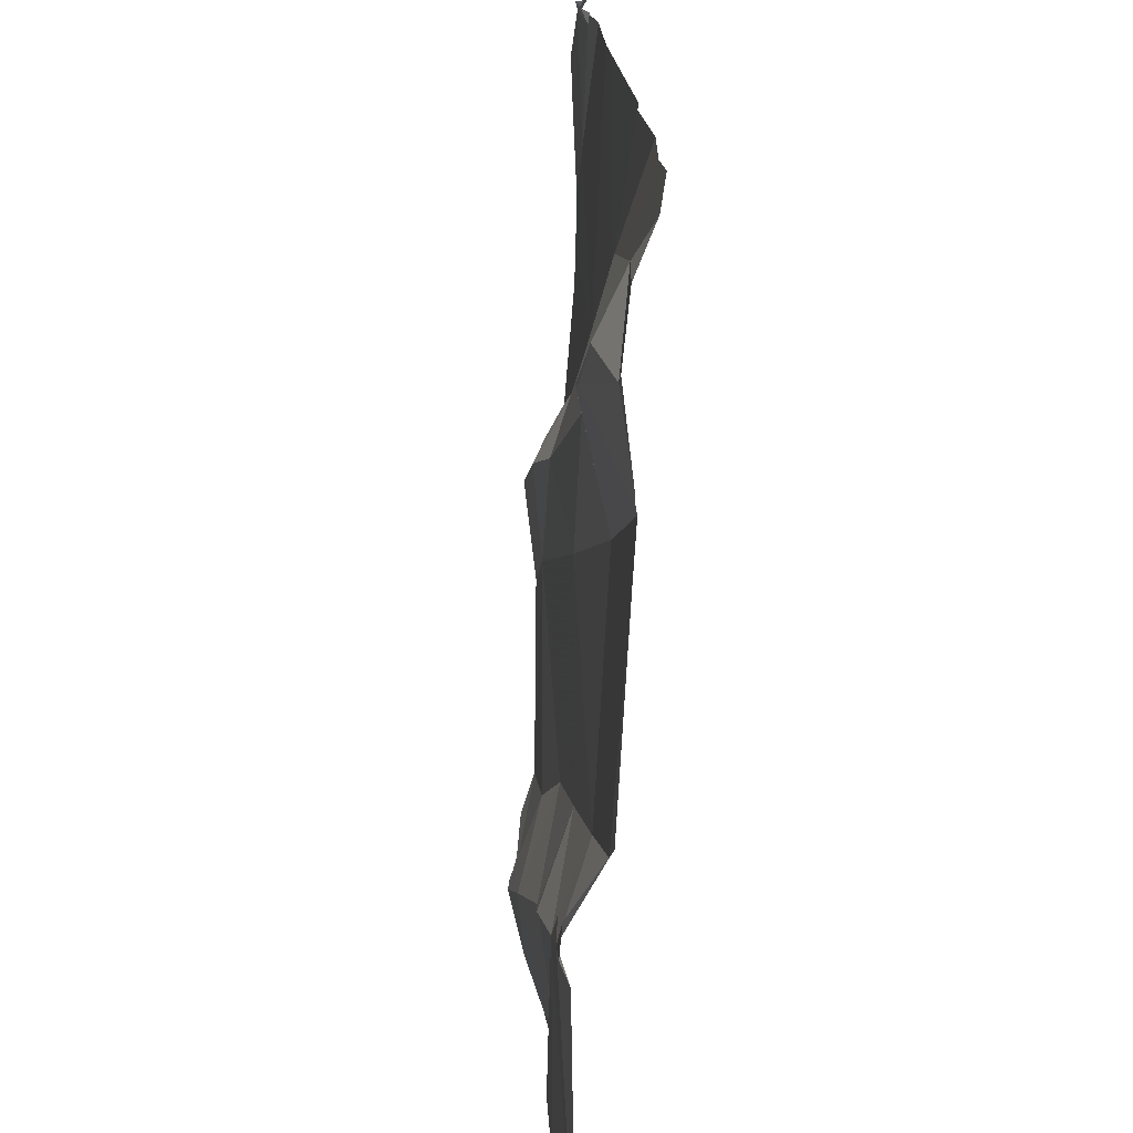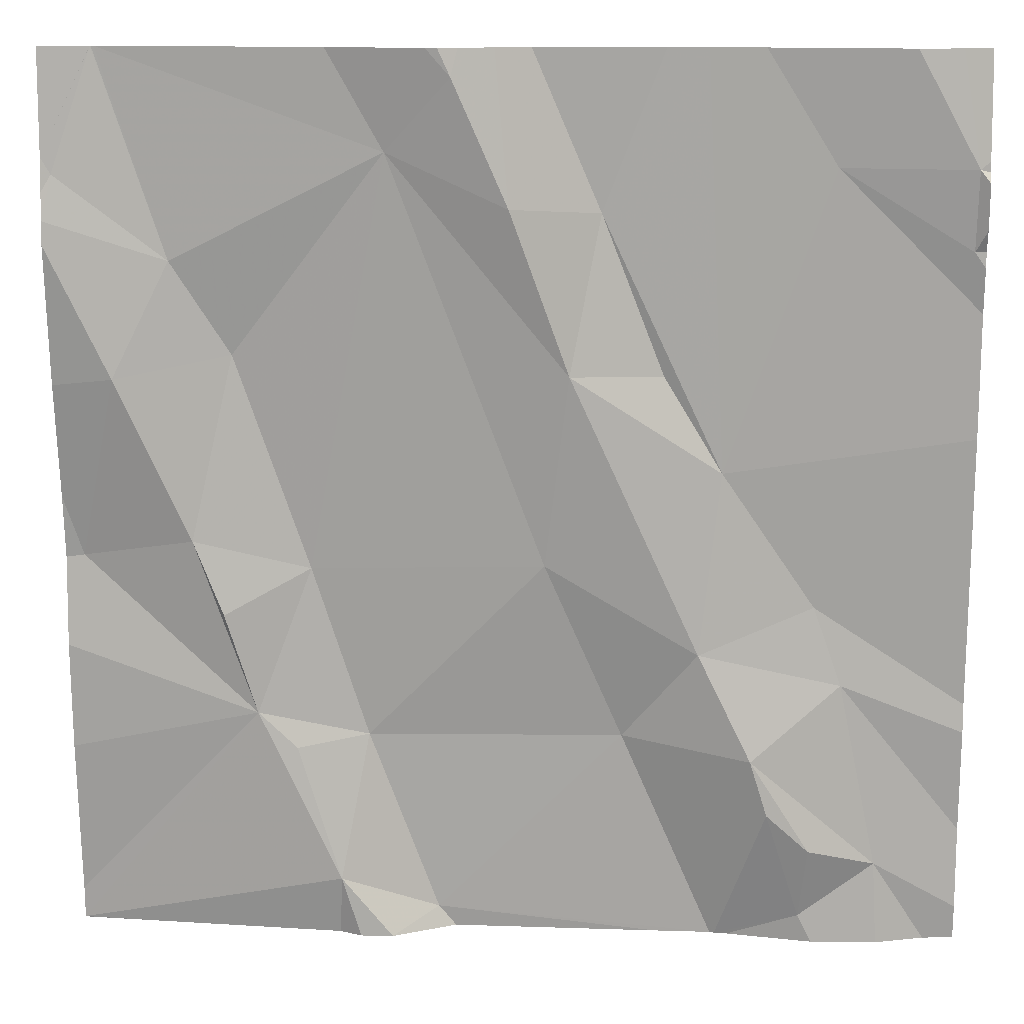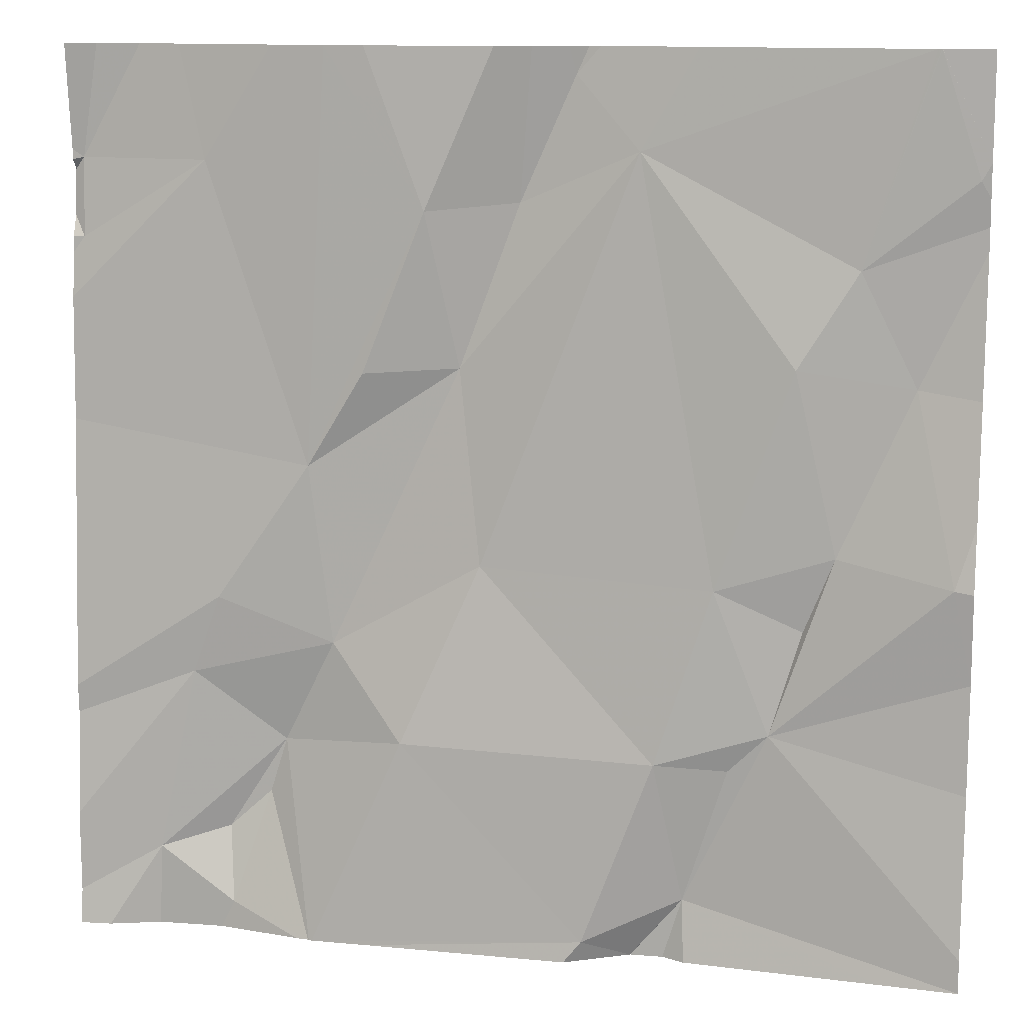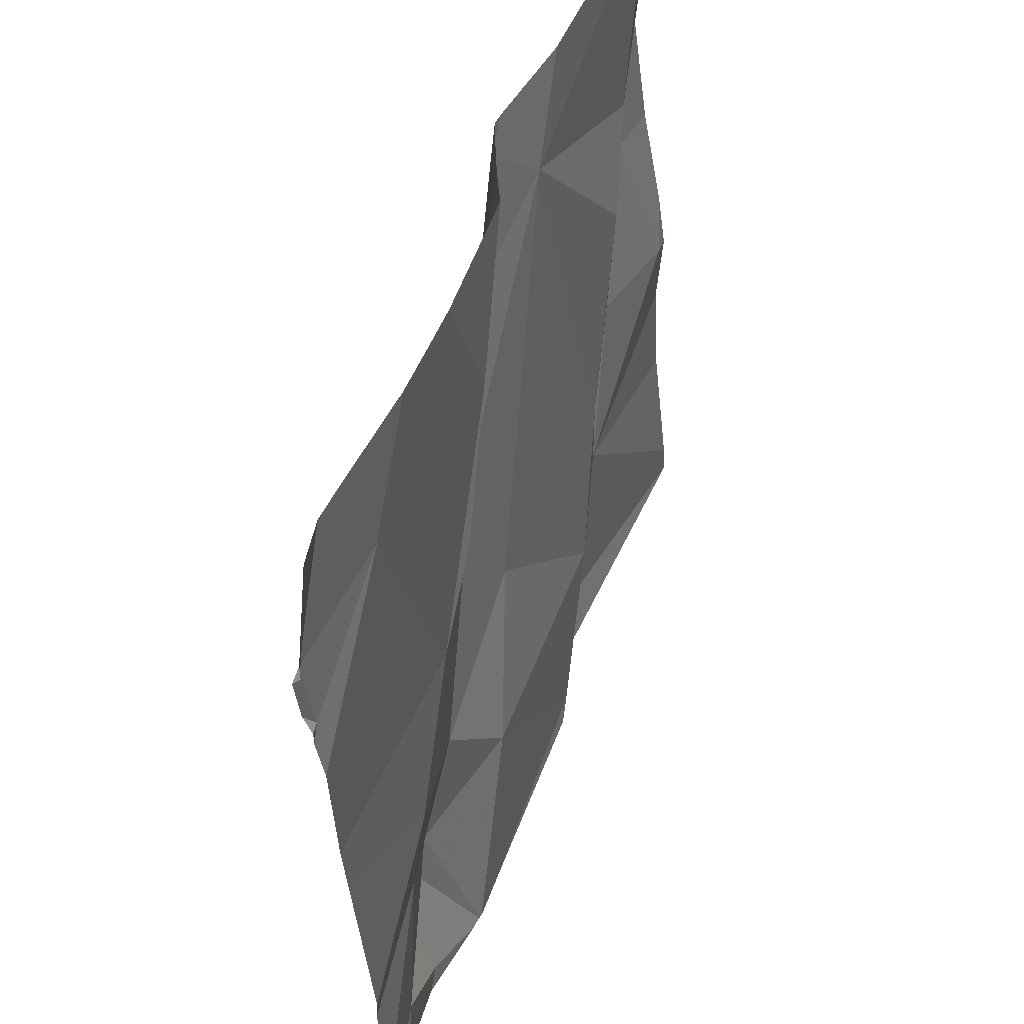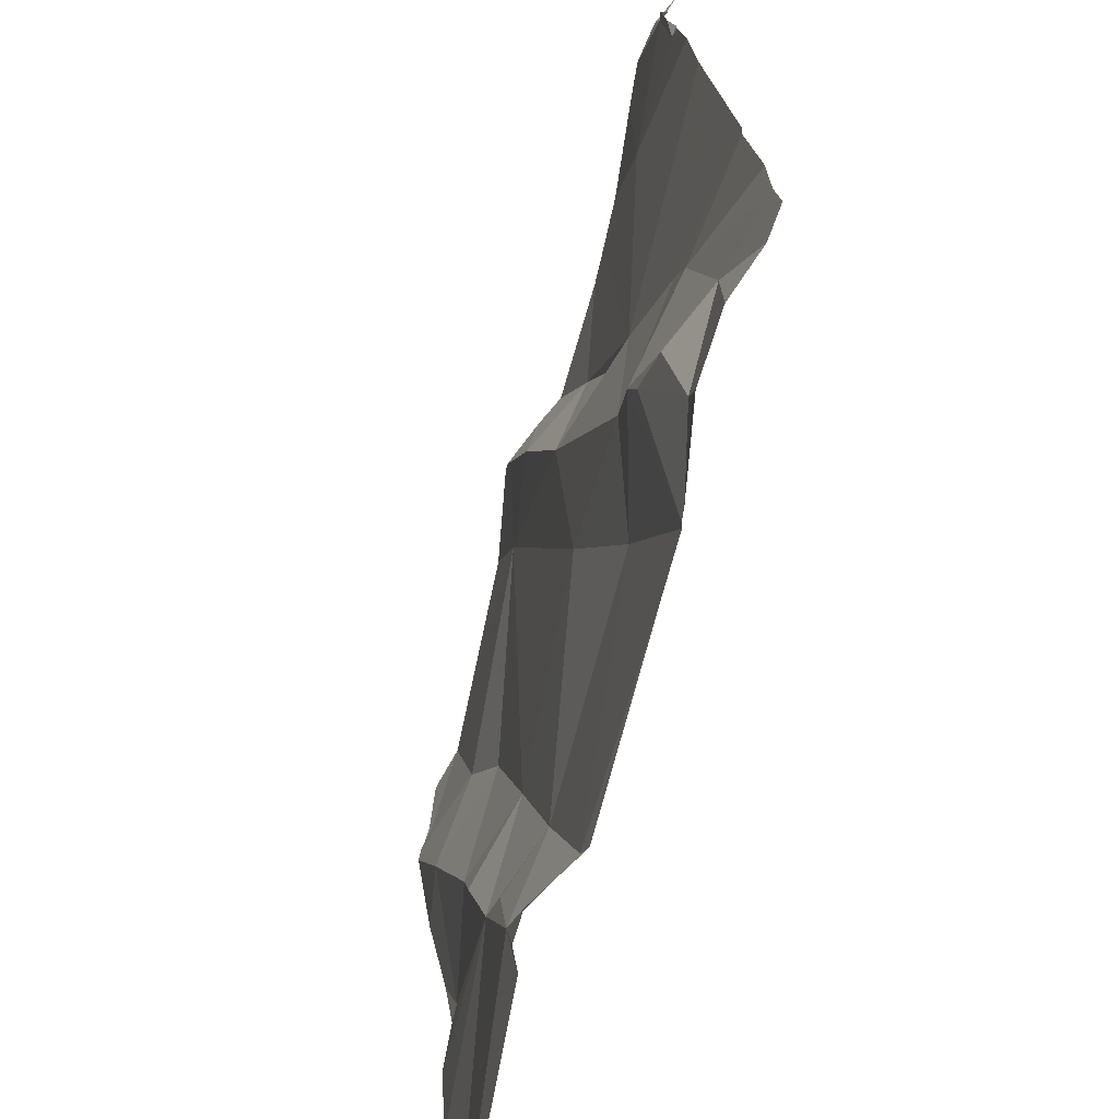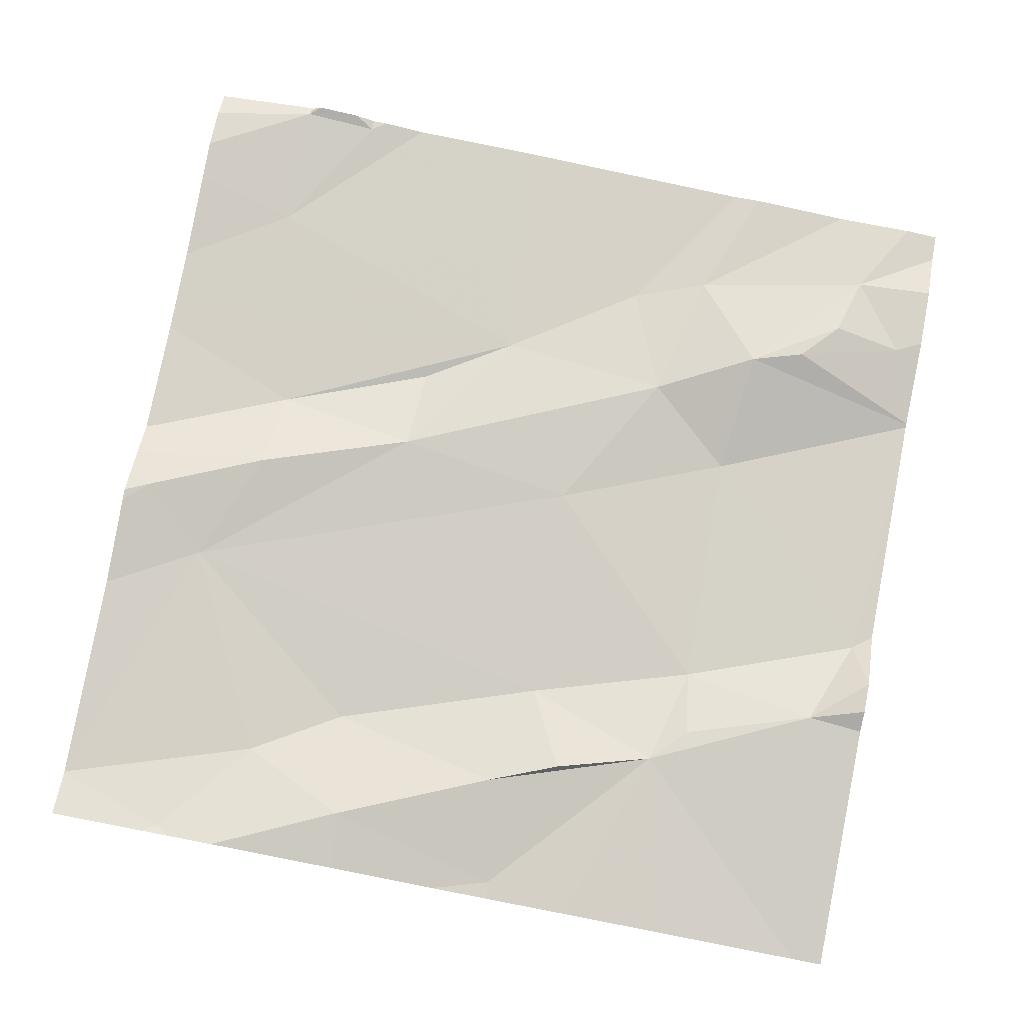
<metadata>
{"format":"obj","ext":"obj","renderer":"f3d","projection":"perspective","resolution":1024,"background":"white","views":[{"elev":-70.4,"azim":86.3,"up":"+Y"},{"elev":12.9,"azim":3.8,"up":"+Y"},{"elev":12.3,"azim":-167.8,"up":"+Y"},{"elev":52.7,"azim":109.7,"up":"+Y"},{"elev":-70.3,"azim":75.0,"up":"+Y"},{"elev":78.4,"azim":-79.1,"up":"+Z"}]}
</metadata>
<code>
v -138.5 261.5 500.9
v -138.4 260.6 500.8
v -138.7 261.5 500.8
v -138.6 261 500.8
v -138.7 261.2 500.9
v -138.6 261.2 500.8
v -137.8 261.4 500.8
v -137.9 261.5 500.8
v -138.4 261.5 500.9
v -138.5 260.8 500.8
v -138.5 260.8 500.8
v -138.5 260.7 500.8
v -138.8 261.4 500.9
v -137.8 261.4 500.9
v -138.7 261.5 500.8
v -138.7 261.3 500.8
v -137.8 261.3 500.8
v -137.8 261.3 500.8
v -137.8 261.2 500.8
v -138.1 260.9 500.8
v -138.2 261.2 500.8
v -138.1 261.1 500.8
v -138.5 261 500.8
v -138.6 260.8 500.8
v -138.6 261 500.8
v -137.8 261.3 500.8
v -138.4 261.4 500.8
v -138.3 261 500.8
v -138.8 261 500.8
v -138.2 261.2 500.8
v -138.3 261.4 500.9
v -138.2 261.4 500.8
v -138 261.4 500.8
v -138.1 260.8 500.8
v -138.2 260.8 500.8
v -138.4 261.5 500.9
v -138 260.7 500.8
v -138 261 500.8
v -138 260.9 500.8
v -138.7 261.5 500.8
v -137.8 261.3 500.8
v -137.8 261.4 500.8
v -138.4 260.6 500.8
v -138.1 260.6 500.8
v -138.4 260.6 500.8
v -138.1 260.6 500.8
v -138.1 260.6 500.8
v -138.5 260.6 500.8
v -137.9 260.7 500.8
v -138.5 260.6 500.8
v -138 260.6 500.8
v -138.4 260.6 500.8
v -138 260.7 500.8
v -138.8 261.4 500.9
v -138.8 261.4 500.9
v -138.8 261.4 500.9
v -138.4 261.5 500.9
v -138.8 260.6 500.8
v -138.8 260.6 500.8
v -138.8 260.9 500.8
v -138.8 260.8 500.8
v -138.8 261.2 500.8
v -138.8 261.1 500.8
v -138.8 261 500.8
v -138.8 261.3 500.9
v -137.8 261.4 500.8
v -137.8 261.4 500.8
v -138.4 261.5 500.9
v -138.1 261.5 500.8
v -137.8 260.6 500.8
v -137.8 260.9 500.8
v -137.8 260.8 500.8
v -137.8 261.1 500.8
v -137.8 260.7 500.8
v -138.2 260.6 500.8
v -137.9 260.6 500.8
v -137.9 260.6 500.8
v -138.1 260.6 500.8
v -138 260.6 500.8
v -138.7 260.6 500.8
v -138.8 260.6 500.8
v -137.9 260.6 500.8
v -137.8 260.6 500.8
v -138.1 261.5 500.8
v -138.3 261.5 500.8
v -138.3 261.5 500.8
v -138.2 261.5 500.8
v -137.9 261.5 500.8
v -137.9 261.5 500.9
v -138.7 261.5 500.8
v -138.8 261.5 500.9
v -137.9 261.5 500.8
v -137.8 261.5 500.8
f 5 4 6
f 11 10 12
f 86 31 85
f 55 13 56
f 80 58 81
f 43 12 45
f 85 32 87
f 21 20 22
f 11 23 24
f 23 25 24
f 58 24 59
f 24 25 4
f 12 10 24
f 21 27 28
f 23 4 25
f 5 6 16
f 29 5 62
f 67 42 66
f 22 30 21
f 23 6 4
f 77 49 82
f 31 27 21
f 16 27 3
f 40 16 15
f 27 9 36
f 5 16 55
f 66 42 14
f 30 32 21
f 9 27 31
f 31 21 32
f 34 20 35
f 30 22 32
f 22 33 69
f 31 32 85
f 68 31 86
f 23 28 27
f 24 10 11
f 44 34 46
f 35 28 11
f 20 28 35
f 2 11 12
f 46 35 47
f 47 2 75
f 6 23 27
f 20 21 28
f 20 38 22
f 39 38 20
f 4 29 24
f 60 29 64
f 5 29 4
f 27 16 6
f 32 22 84
f 11 2 35
f 23 11 28
f 33 41 42
f 17 22 19
f 76 49 51
f 42 41 7
f 41 33 17
f 84 22 69
f 75 2 52
f 8 33 42
f 88 67 92
f 51 37 44
f 47 35 2
f 76 51 79
f 71 39 72
f 34 39 20
f 39 34 49
f 49 53 51
f 53 37 51
f 19 38 73
f 69 33 8
f 34 37 53
f 39 49 70
f 46 34 35
f 8 42 89
f 49 34 53
f 54 13 40
f 14 42 7
f 55 16 13
f 7 41 26
f 15 16 3
f 56 13 54
f 1 27 36
f 18 41 17
f 58 12 24
f 44 37 34
f 59 24 61
f 45 12 50
f 60 24 29
f 61 24 60
f 26 41 18
f 19 22 38
f 62 5 65
f 63 29 62
f 64 29 63
f 48 12 80
f 65 5 55
f 17 33 22
f 3 27 1
f 70 49 77
f 50 12 48
f 71 38 39
f 43 2 12
f 36 9 57
f 72 39 74
f 40 13 16
f 73 38 71
f 74 39 70
f 52 2 43
f 78 51 44
f 79 51 78
f 80 12 58
f 57 9 68
f 68 9 31
f 82 49 76
f 83 70 77
f 87 32 84
f 88 42 67
f 89 42 88
f 90 54 40
f 91 54 90
f 92 67 93

</code>
